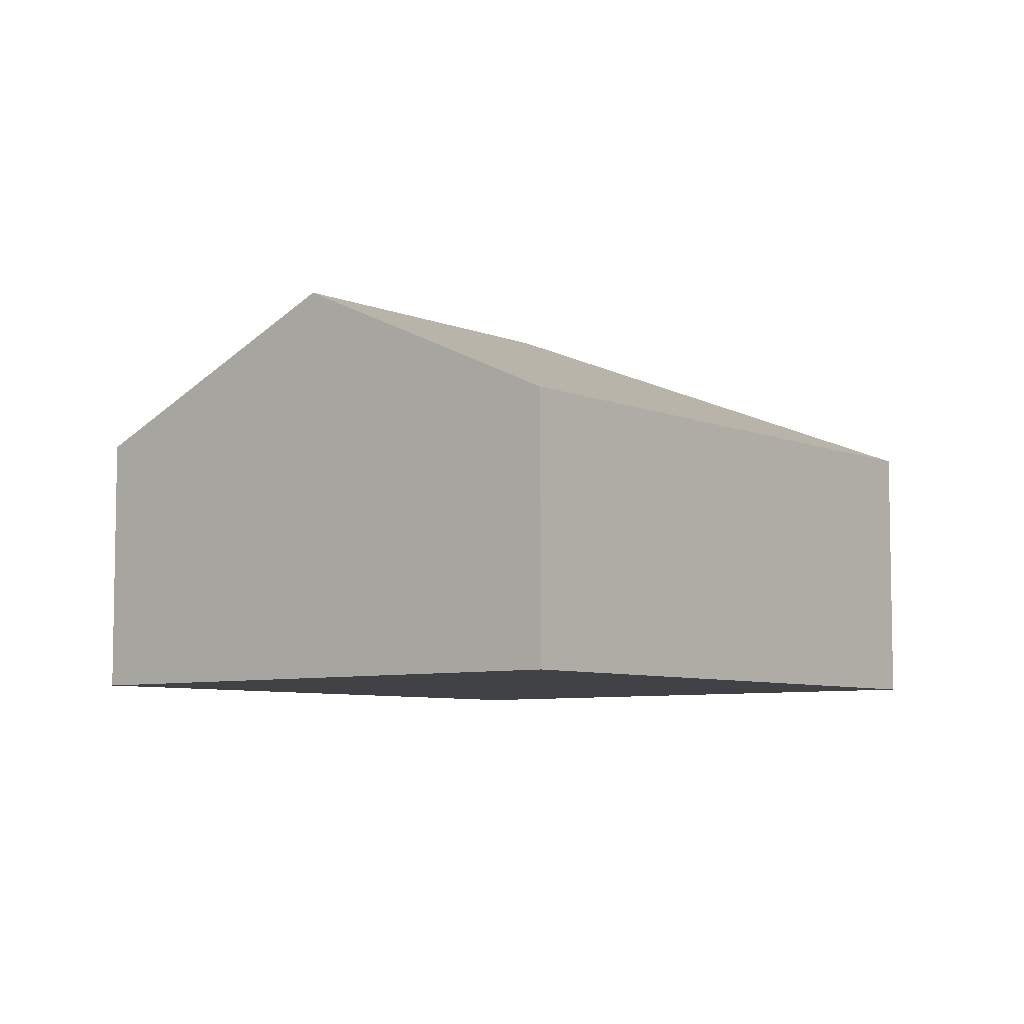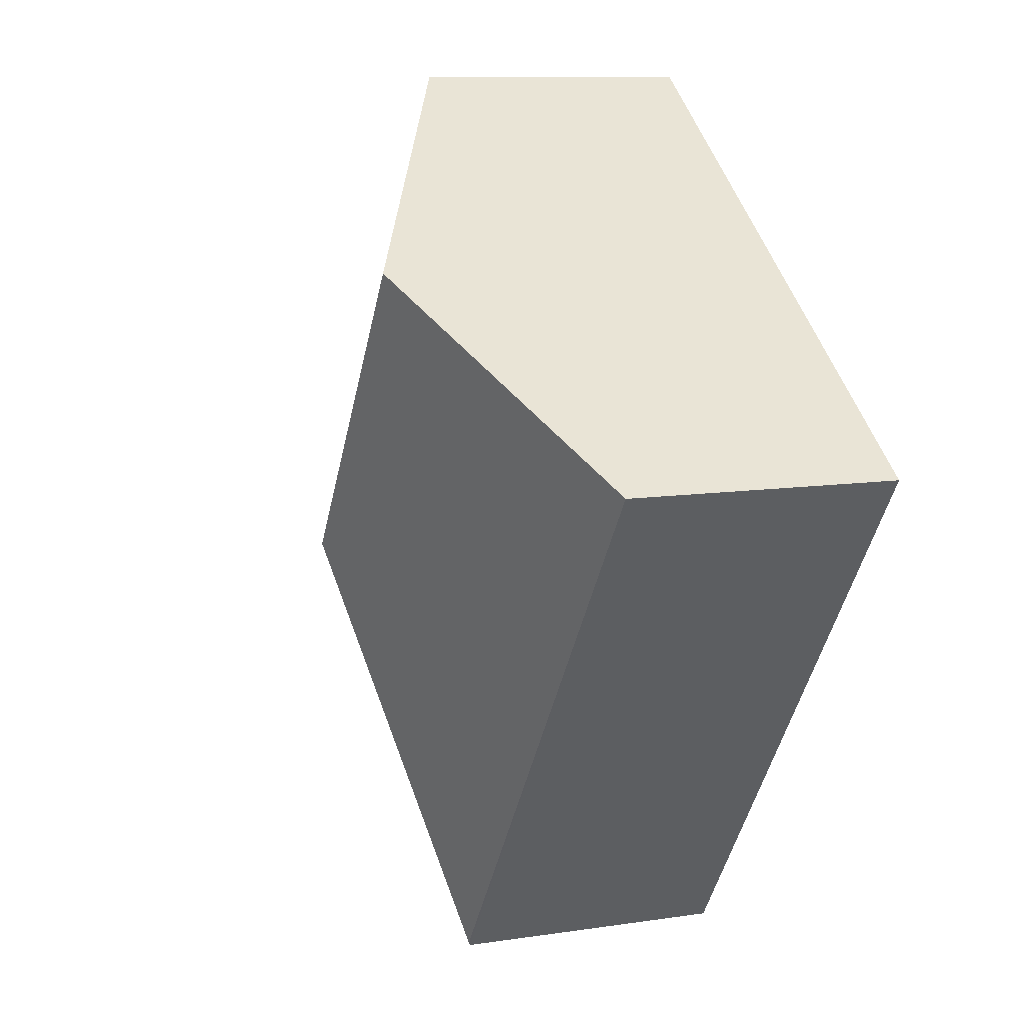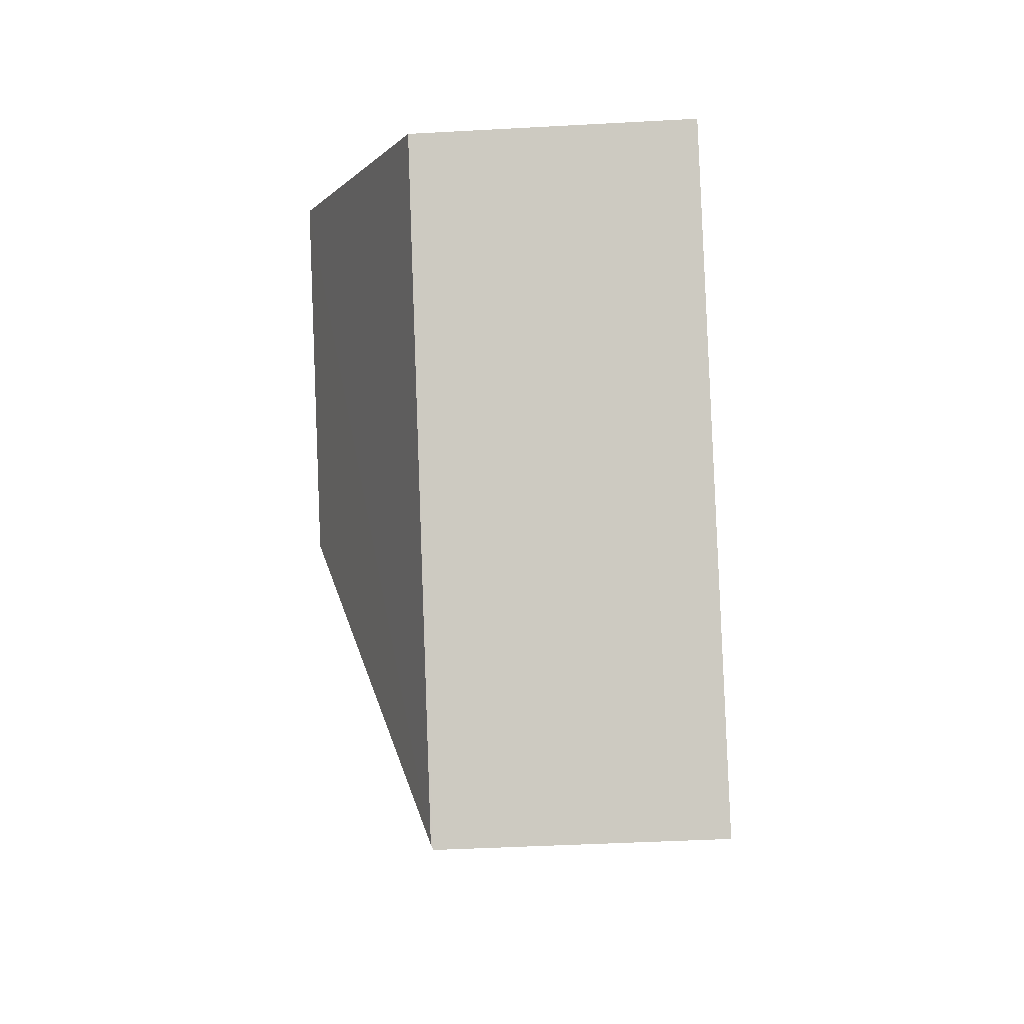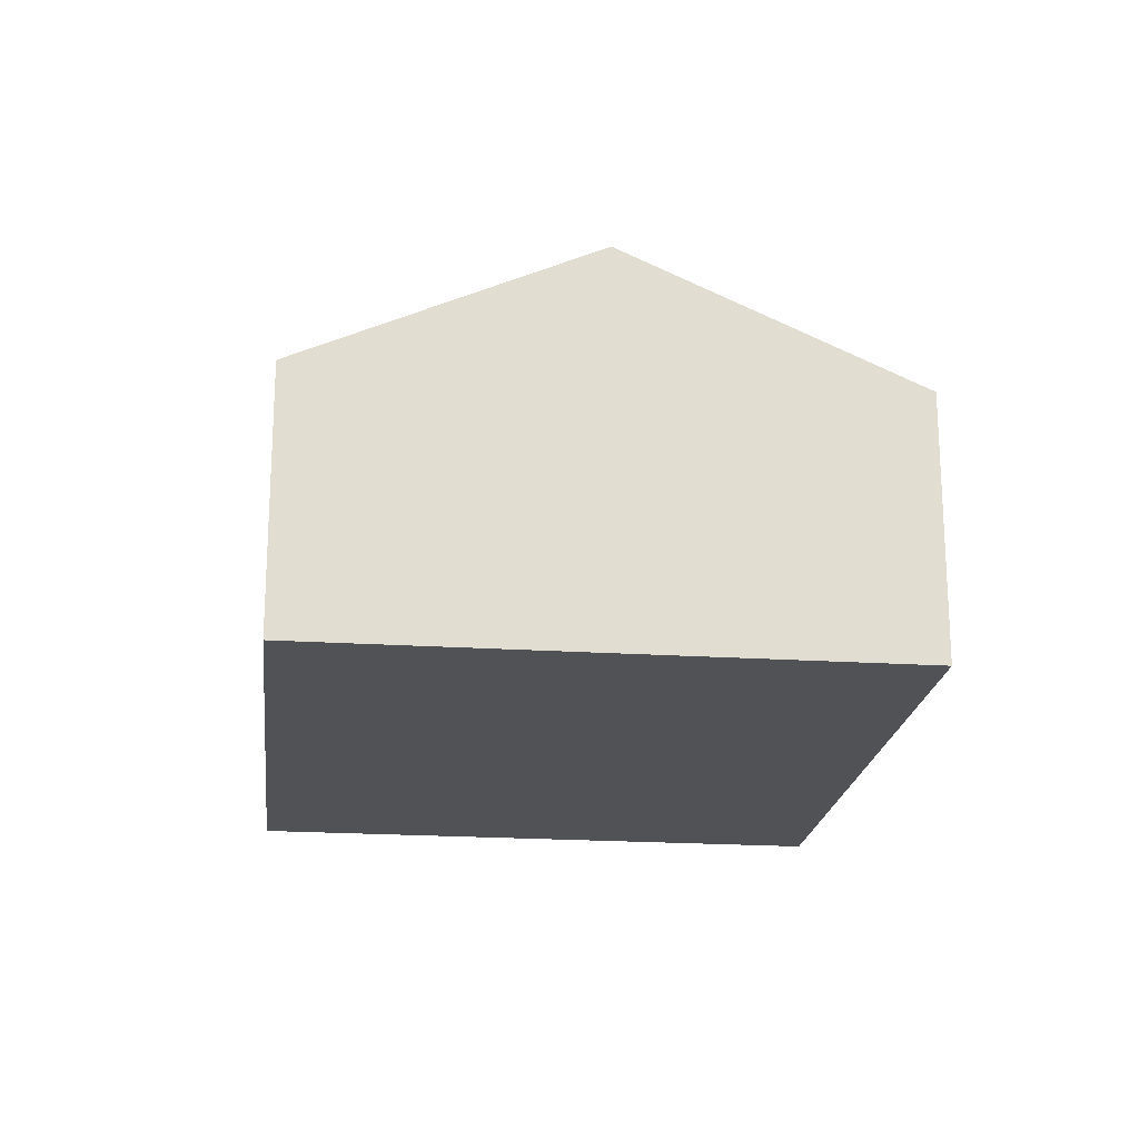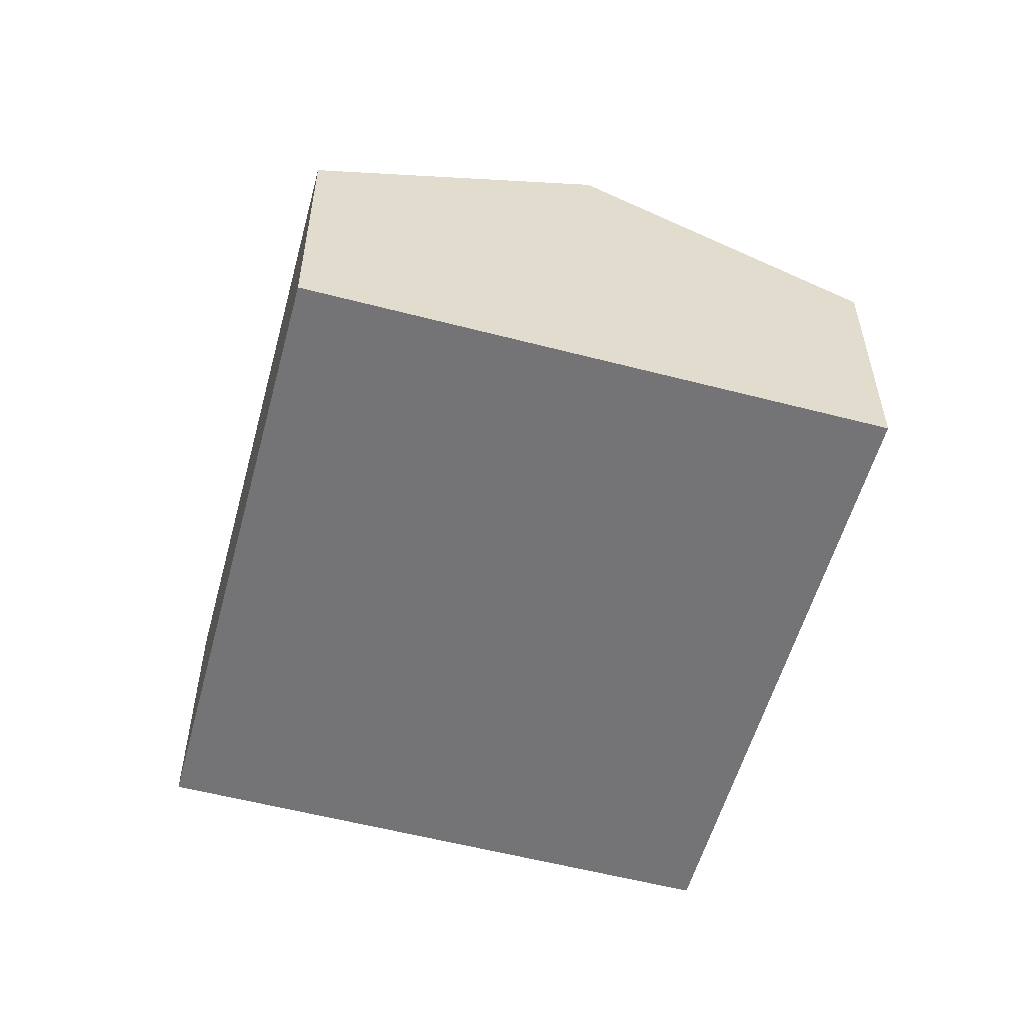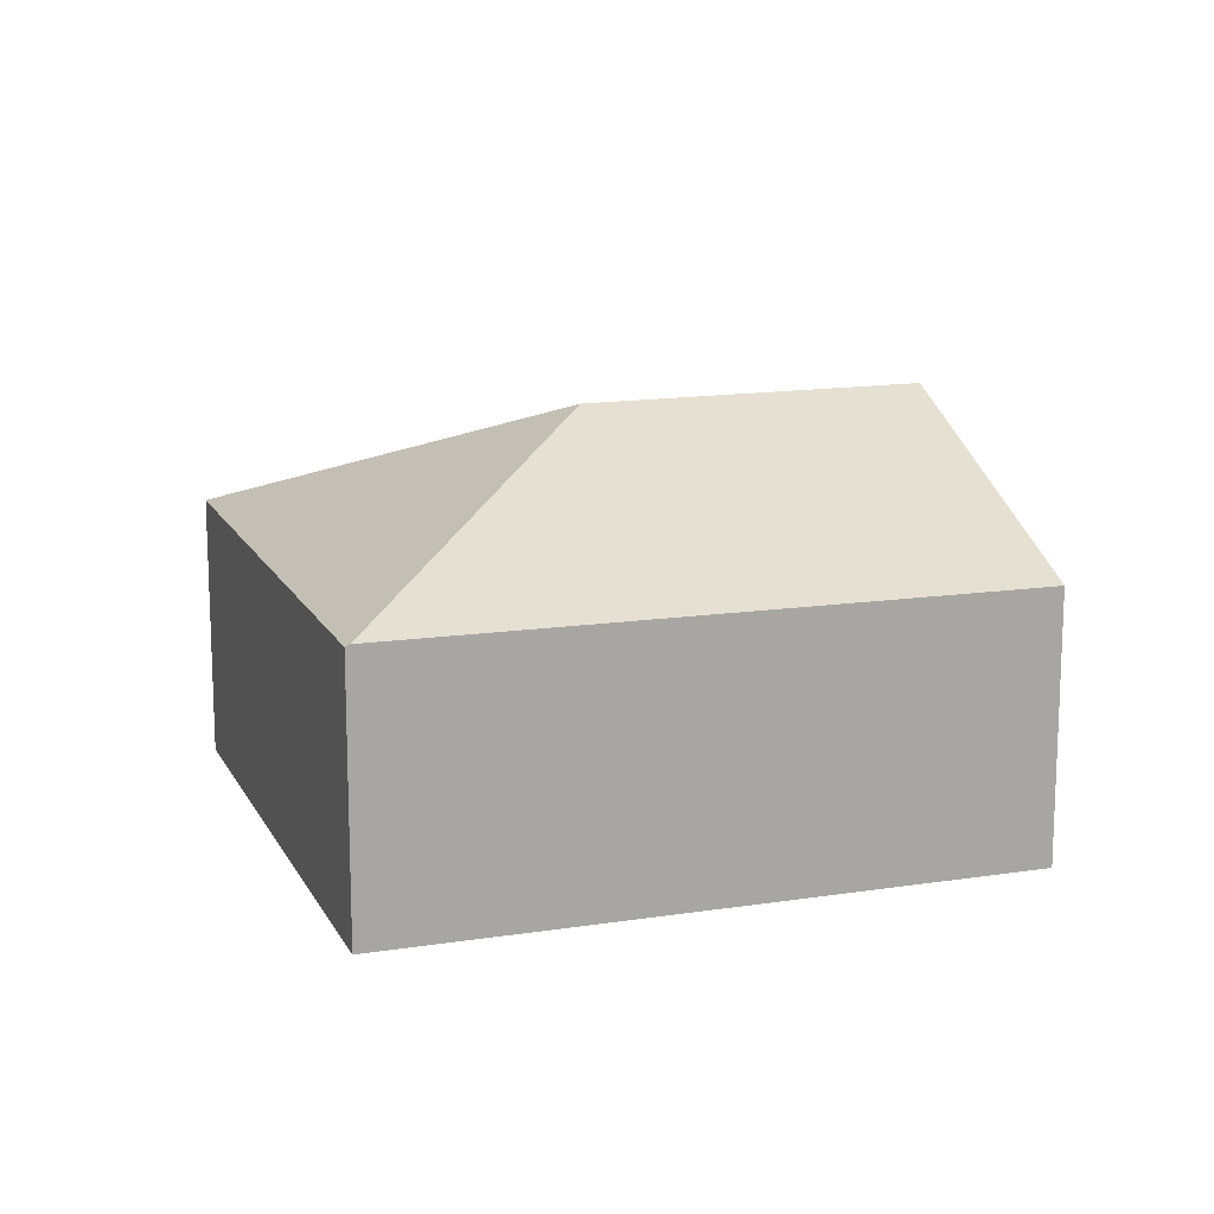
<metadata>
{"format":"obj","ext":"obj","renderer":"f3d","projection":"perspective","resolution":1024,"background":"white","views":[{"elev":-6.7,"azim":4.0,"up":"+Y"},{"elev":10.2,"azim":-111.3,"up":"+Z"},{"elev":-40.7,"azim":-86.1,"up":"+Z"},{"elev":-20.6,"azim":-42.2,"up":"+Y"},{"elev":-56.3,"azim":-50.8,"up":"+Y"},{"elev":14.5,"azim":-144.6,"up":"+Y"}]}
</metadata>
<code>
v  3.763 3.33 -0.923
v  4.118 2.224 2.941
v  7.274 2.224 -1.52
v  2.066 3.33 1.475
v  3.2 2.225 -4.421
v  3.177 2.243 -4.389
v  0 2.217 1.358e-16
v  3.2 2.707e-16 -4.421
v  0 0 0
v  3.177 2.687e-16 -4.389
v  2.066 -9.032e-17 1.475
v  4.118 -1.801e-16 2.941
v  7.274 9.307e-17 -1.52
g defaultobject
f 1 2 3
f 2 1 4
f 1 3 5
f 1 5 6
f 4 6 7
f 6 4 1
f 5 7 6
f 7 5 8
f 7 8 9
f 9 8 10
f 9 4 7
f 4 9 2
f 2 9 11
f 2 11 12
f 12 3 2
f 3 12 13
f 3 8 5
f 8 3 13
f 10 11 9
f 11 10 8
f 11 8 13
f 11 13 12

</code>
